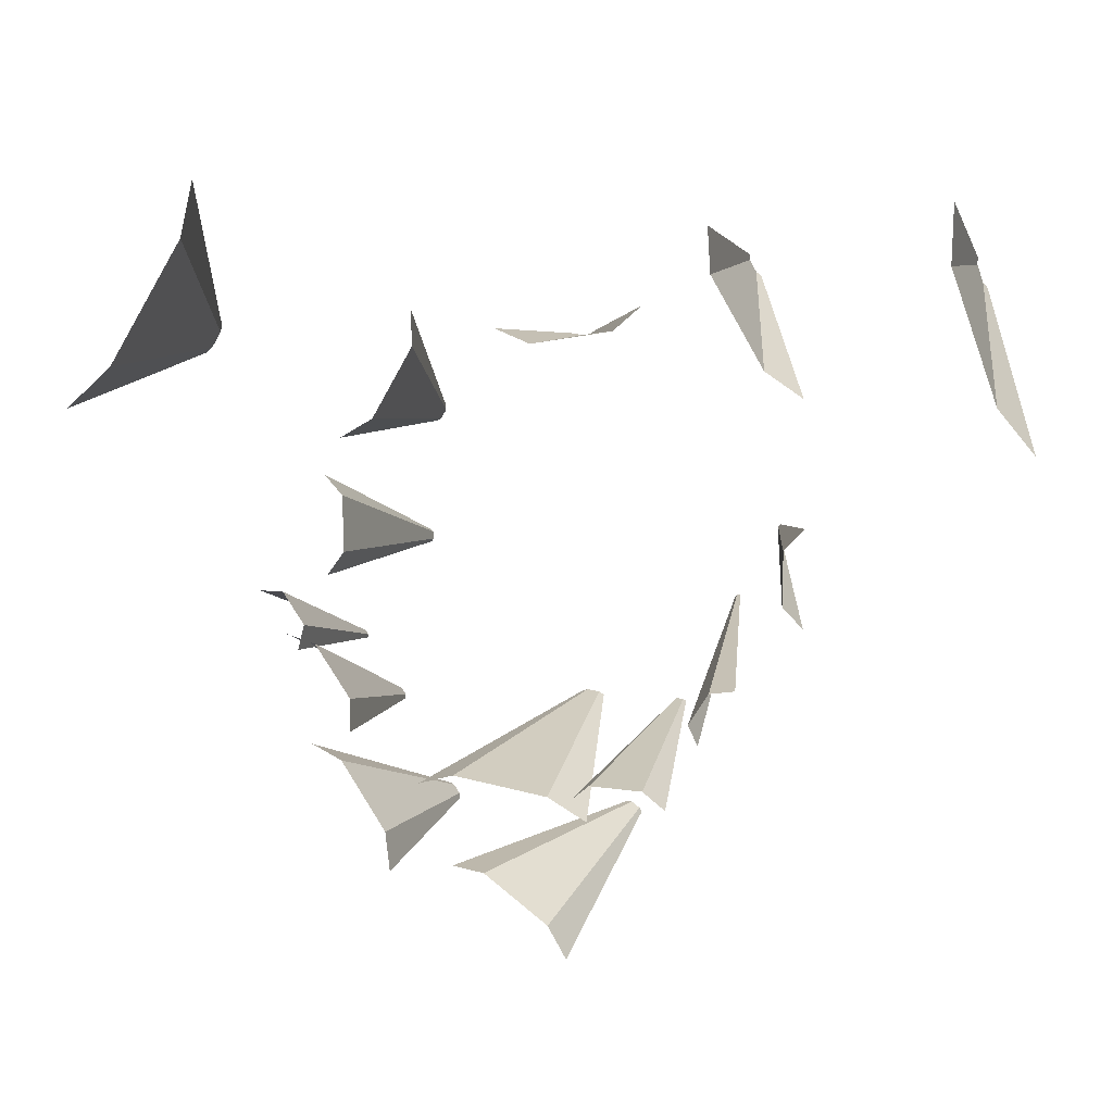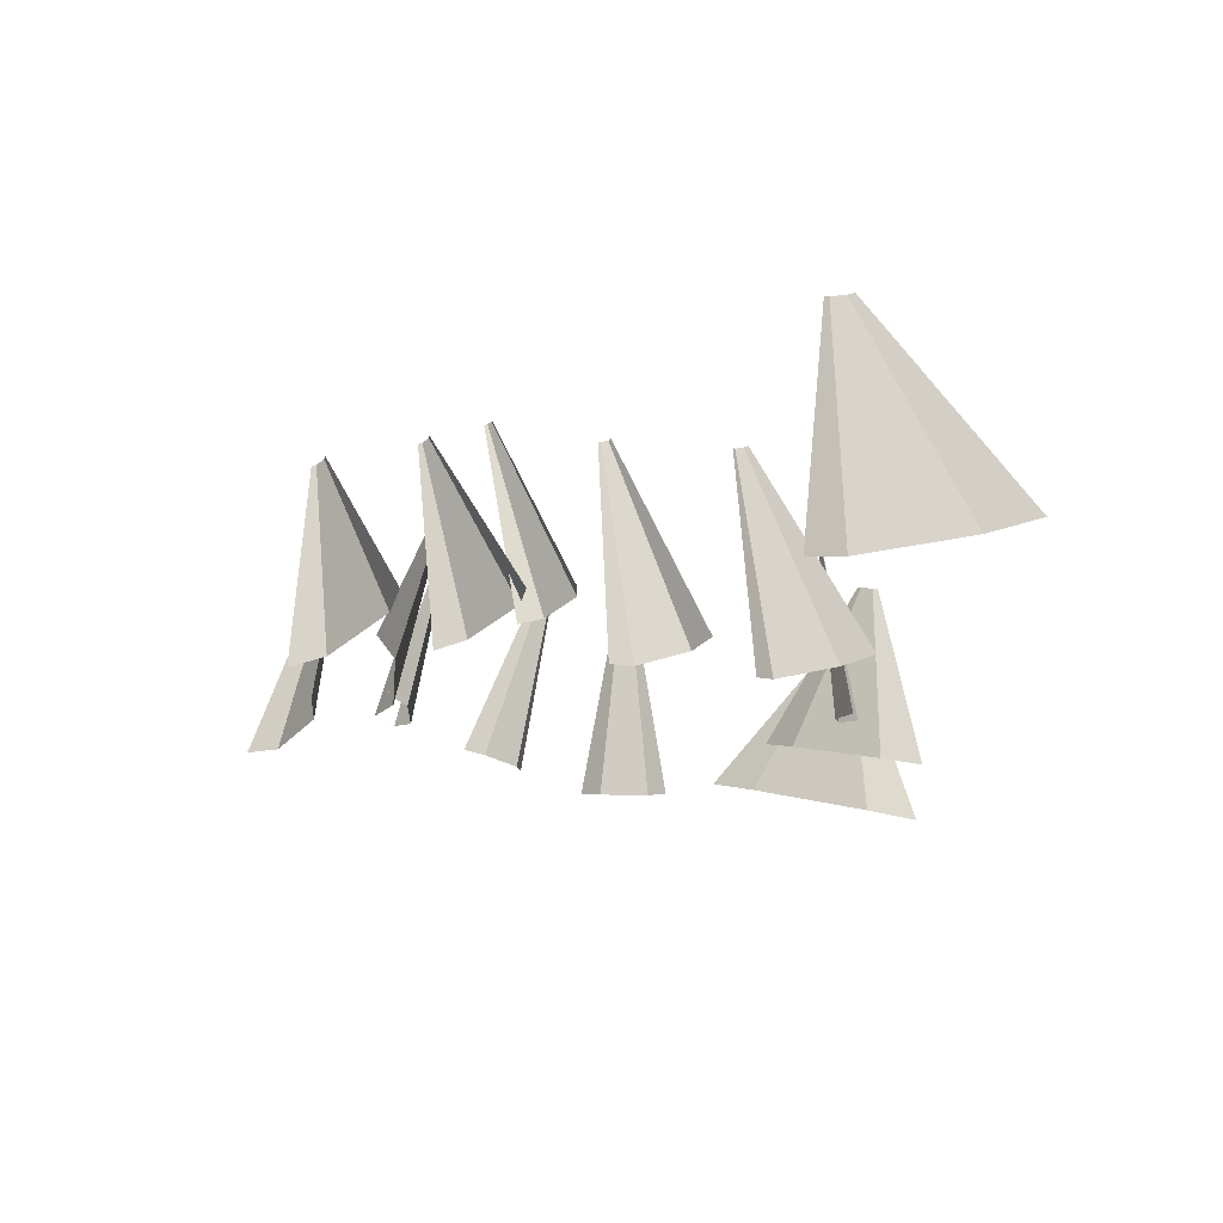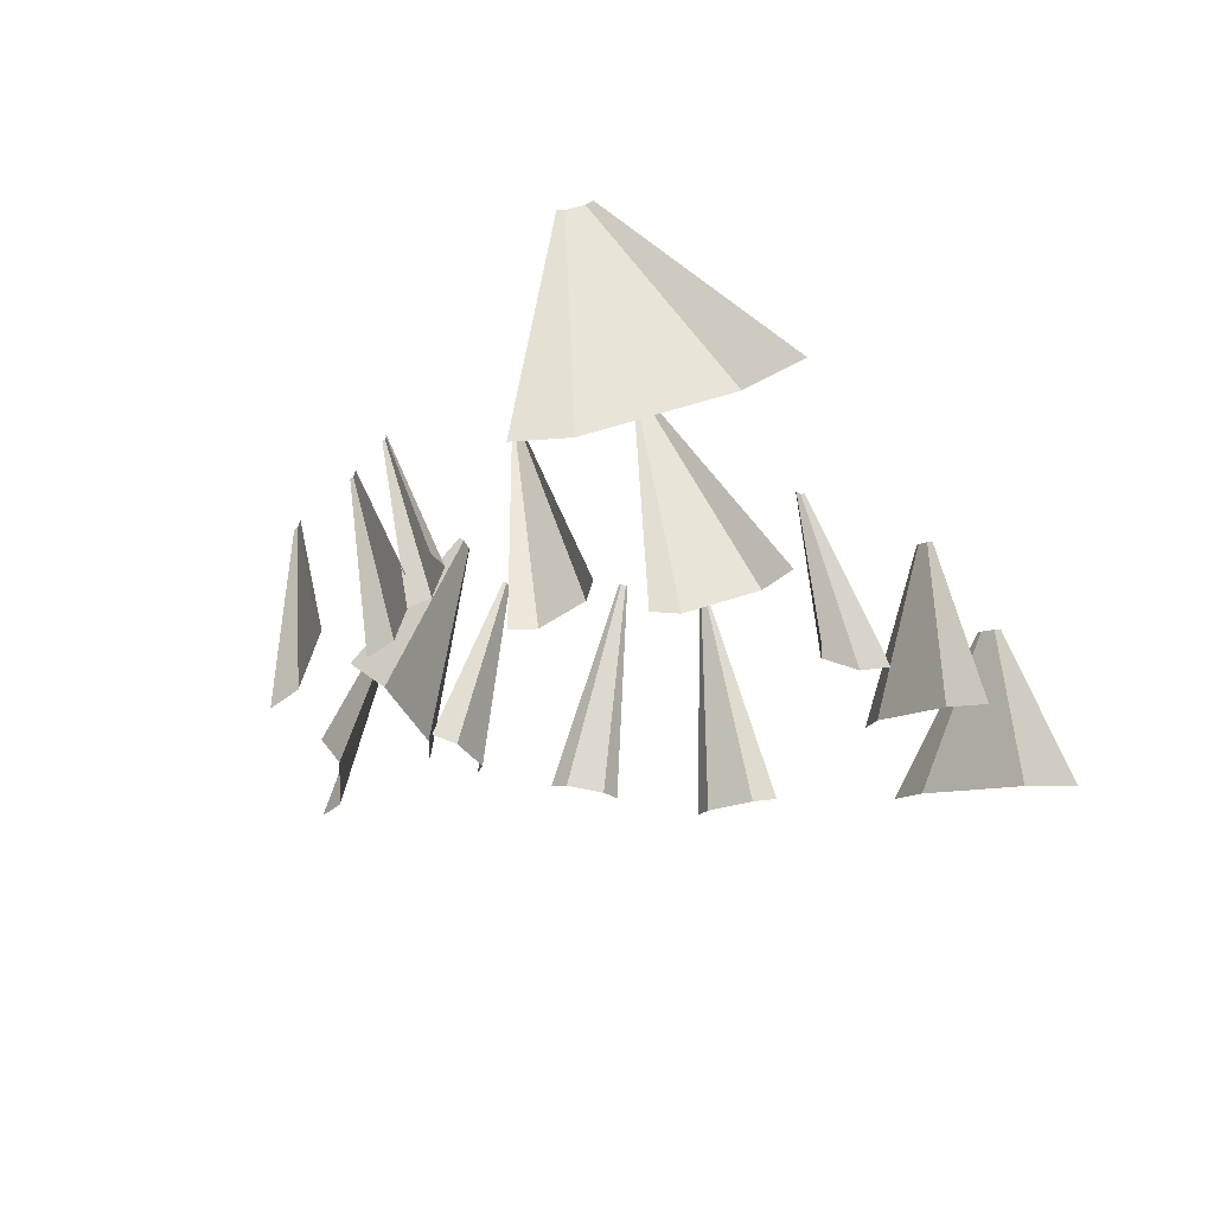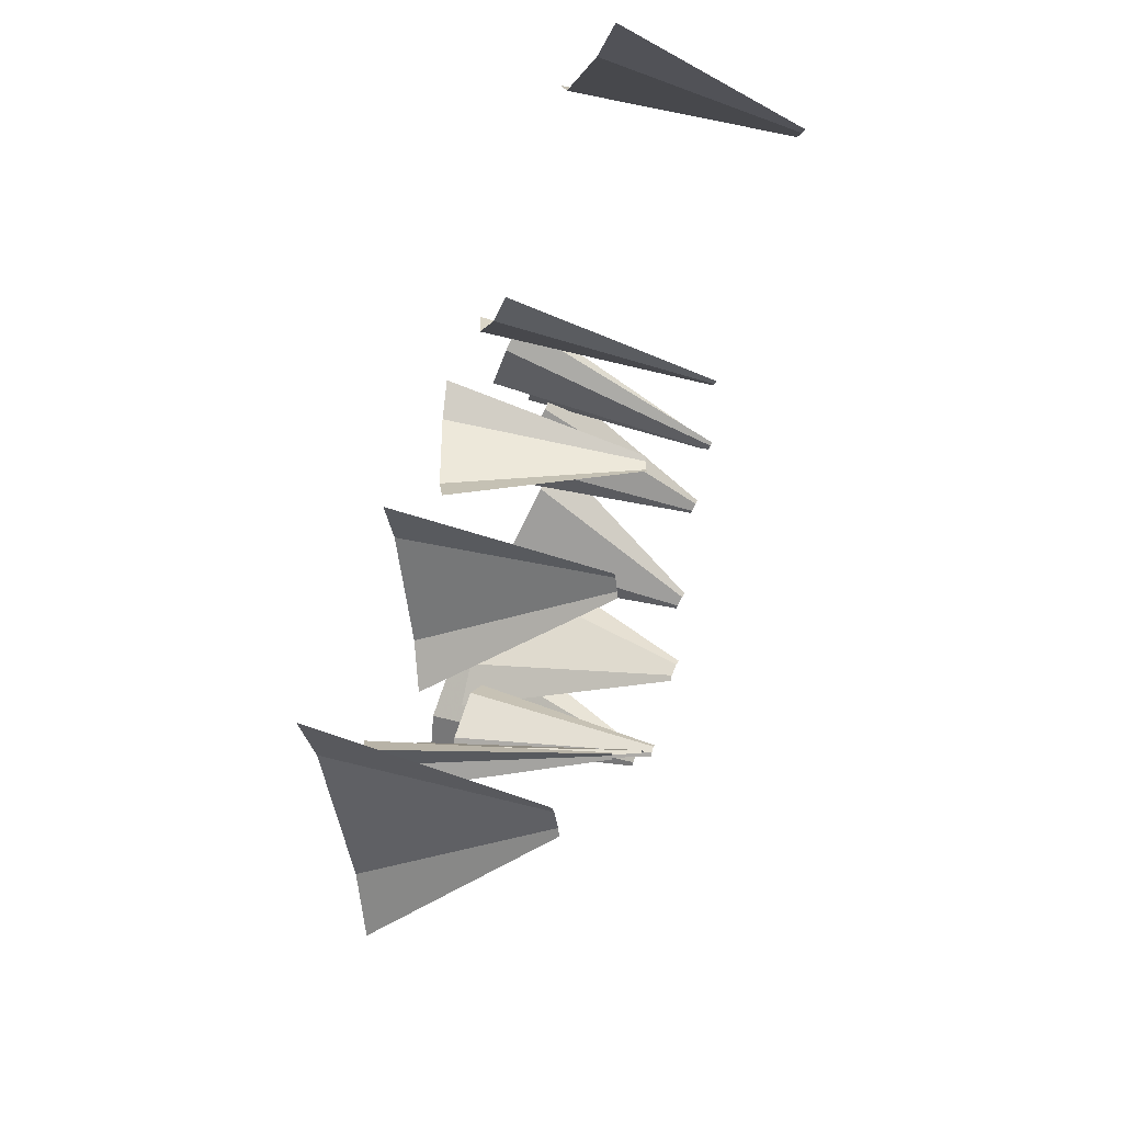
<metadata>
{"format":"obj","ext":"obj","renderer":"f3d","projection":"perspective","resolution":1024,"background":"white","views":[{"elev":12.0,"azim":18.7,"up":"+Z"},{"elev":-20.2,"azim":-91.4,"up":"+Y"},{"elev":-29.9,"azim":-63.6,"up":"+Y"},{"elev":59.5,"azim":104.8,"up":"+Z"}]}
</metadata>
<code>
g Combined Mesh (root: scene) 22
v 410.1 -83.65 -352.8
v 403.2 -10.33 -321.7
v 394.6 -99.79 -307.1
v 390 -24.14 -282.7
v 393.9 87.42 -280.3
v 427.2 -35.17 -224.5
v 438.2 -112.7 -239
v 383.7 76.74 -250.1
v 384.7 185.2 -238.8
v 469.9 -30.07 -217.6
v 488.1 -106.7 -231
v 445.6 72.15 -199.7
v 412.6 68.21 -205
v 421.3 174.4 -181.8
v 397.9 171.6 -185.5
v 397 276.6 -163.9
v 377.5 177.6 -217.4
v 375.5 282.9 -197.4
v 383.3 275 -166.1
v 378.7 353.3 -150.4
v 372.3 352.5 -151.5
v 366.6 354.2 -160.3
v 371.3 278.5 -184.8
v 368.6 356.3 -166.3
v -355.6 -92.61 134.7
v -346.3 -21.6 103.4
v -311.7 -105.7 97.67
v -308.7 -32.82 71.74
v -333.9 73.08 61.62
v -297.6 -55.41 -20.17
v -298.6 -132.1 -9.819
v -304.8 64.39 37.14
v -321.5 167.8 19.88
v -326.3 -62 -61.03
v -332.2 -139.9 -57.6
v -318.4 41.81 -65.59
v -296.2 46.92 -33.97
v -310.6 145.6 -70.15
v -294.8 149.2 -47.78
v -302.7 249.4 -74.72
v -300.9 161.6 2.55
v -309.1 262.4 -21.86
v -293.4 251.6 -61.58
v -296.8 327.3 -78.14
v -292.4 328.3 -71.93
v -294.1 331.7 -57.98
v -297 258.8 -32.03
v -299.8 333.4 -53.17
v -468 -41.86 -210.2
v -451.7 15.64 -241.8
v -402.6 -50.62 -223.3
v -395.8 8.162 -253
v -429.9 92.33 -283.9
v -317.8 -22.91 -336.5
v -311.4 -86.96 -321
v -386.6 86.54 -292.6
v -408.1 169 -326
v -312.2 -39.94 -391.1
v -304.9 -106.9 -384.9
v -321.9 49.31 -399.5
v -326.3 62.49 -357.2
v -331.7 138.6 -407.8
v -334.7 147.9 -377.9
v -341.4 227.8 -416.2
v -377.4 164.9 -332.2
v -386.2 245.7 -368.1
v -343.2 233.3 -398.6
v -348.7 294.8 -422.4
v -349.6 297.3 -414.1
v -361.4 302.1 -401.4
v -368.3 243.3 -371.7
v -369.9 303.2 -399.7
v 619 -120.9 -96.95
v 594.3 -48.18 -83.21
v 581.8 -133.5 -55.16
v 562.5 -58.98 -47.49
v 561.3 48.79 -64.88
v 562.5 -58.98 43.08
v 581.8 -133.5 50.77
v 536.7 40.43 -37.24
v 528.4 145.8 -46.57
v 594.3 -48.18 78.81
v 619 -120.9 92.55
v 561.3 48.79 60.49
v 536.7 40.43 32.84
v 528.4 145.8 42.16
v 511 139.8 22.6
v 495.4 242.7 23.84
v 511 139.8 -27
v 495.4 242.7 -28.25
v 485.2 239.3 12.36
v 470.7 315.4 10.1
v 465.9 313.8 4.674
v 465.9 313.8 -9.078
v 485.2 239.3 -16.76
v 470.7 315.4 -14.51
v -424.2 -27.69 -442.2
v -395.6 28.79 -469.9
v -350.3 -47.97 -464.7
v -332.5 11.46 -489.1
v -357.5 104.1 -506.8
v -234.6 -29.52 -596
v -235.8 -95.89 -589.7
v -308.7 90.69 -521.7
v -319.4 179.4 -543.7
v -220.4 -44.5 -661.1
v -219.3 -113.4 -665.8
v -222 47.38 -654.7
v -232.9 58.98 -604.4
v -223.5 139.3 -648.4
v -231.2 147.5 -612.8
v -225 231.2 -642.1
v -284.8 169.9 -554.2
v -281.3 254.7 -580.6
v -229.5 236 -621.2
v -226.1 300.1 -637.3
v -228.3 302.3 -627.4
v -243.2 308.6 -611.2
v -261 249.1 -586.8
v -252.8 311.2 -608.3
v -681.6 18.44 699
v -702.9 79.54 642.8
v -692.8 -19.75 583.2
v -712.4 46.89 543.8
v -731.3 161 567.7
v -814.2 -30.91 327.5
v -811.8 -110.7 330.3
v -738.6 135.7 491.1
v -759.6 242.5 492.6
v -884.9 -59.64 255.9
v -894.5 -144.3 246.5
v -872.1 53.3 268.3
v -817.4 75.53 323.7
v -859.3 166.2 280.7
v -820.6 182 320
v -846.5 279.2 293.2
v -764.8 224.6 438.4
v -788 323.9 417.6
v -823.7 288.4 316.2
v -836.9 363.9 302.5
v -826.1 368.3 313.4
v -810.7 380.1 346.2
v -791 313.4 385.8
v -809.2 385 361.3
v -179.4 -62.97 463.9
v -193.5 3.55 422.7
v -168.9 -84.66 394
v -184.6 -14.99 363
v -212.4 92.25 367.8
v -239.6 -57.03 246.1
v -233.2 -133.8 257.3
v -205.5 77.9 321.5
v -231.3 180.9 312.8
v -291.9 -71.66 213.7
v -294.4 -150.9 219.4
v -288.5 34.05 206
v -248.1 45.37 231.1
v -285.2 139.8 198.3
v -256.5 147.8 216.1
v -281.8 245.5 190.7
v -226.4 170.8 280.1
v -250.2 269.6 257.9
v -265 250.2 201.1
v -279.3 324.7 184.9
v -271.4 327 189.8
v -263 333.3 207.6
v -247.4 263.7 238.7
v -264.4 336.2 216.7
v -78.34 -128.2 -632.6
v -39.87 -55.84 -628.2
v -4.872 -147.9 -633.5
v 22.93 -72.69 -629
v 11.43 40.65 -622.4
v 142.6 -90.07 -702
v 135 -168.2 -718.9
v 60.03 27.61 -623
v 62.72 137.1 -616.5
v 174.1 -86.93 -758.8
v 171.9 -164.6 -785.3
v 177 16.59 -723.4
v 152.6 14.16 -679.5
v 179.9 120.1 -688
v 162.6 118.4 -657
v 182.8 223.6 -652.7
v 97.13 127.9 -617
v 114 233.6 -610.7
v 172.7 222.6 -634.4
v 185 301.3 -626.2
v 180.2 300.8 -617.5
v 162 303.4 -606.5
v 134.2 228.2 -611
v 152.5 306 -606.3
v -519.3 -54.51 -120.1
v -507.5 4.833 -146.8
v -467.9 -57.69 -118.3
v -463.6 2.118 -145.2
v -491.9 83.96 -182.4
v -416 -16.87 -196.2
v -412.2 -79.89 -178
v -457.9 81.86 -181.1
v -476.2 163.1 -217.9
v -422.3 -29.13 -238.1
v -419.6 -94.23 -226.9
v -425.9 57.68 -253
v -421 67.17 -220.6
v -429.5 144.5 -267.9
v -426 151.2 -245
v -433.1 231.3 -282.8
v -452.1 161.6 -217.1
v -460.5 242.2 -253.5
v -431.1 235.2 -269.4
v -435.8 296.4 -294
v -434.9 298.3 -287.7
v -442.1 301.1 -279.9
v -446.4 241.3 -253
v -448.8 301.6 -280.1
v 1014 16.96 226.5
v 990 67.3 272.3
v 945.6 -16.67 316.5
v 931.6 38.55 349.2
v 958.1 134.4 333.3
v 862.8 -21.88 572.2
v 865.2 -87.34 577.3
v 912.9 112.2 392.9
v 926.1 201.5 394.4
v 867 -40.79 671.2
v 870.1 -109.5 693.1
v 862.9 50.77 642
v 859.6 65.42 565.4
v 858.8 142.3 612.8
v 856.5 152.7 558.7
v 854.6 233.9 583.7
v 894.1 185.8 436.5
v 894.2 268.7 455.4
v 853.3 240 551.9
v 851.6 302.6 561.8
v 850.9 305.5 546.8
v 861.4 314.6 512.9
v 875.4 259.4 480.2
v 870.2 319 501.2
v 283.4 -50.87 485
v 250.3 3.499 469.9
v 231.9 -72.23 436.9
v 206.3 -14.75 428.8
v 206 76 449.7
v 77.47 -48.57 407
v 81.32 -111.8 411.5
v 172 61.88 417.9
v 161.8 148.5 429.5
v 19.89 -57 431
v 13.98 -121.6 439.5
v 27.77 29.19 419.6
v 72.33 35.71 401.1
v 35.66 115.4 408.2
v 67.18 120 395.1
v 43.53 201.6 396.8
v 137.7 138.5 407
v 117.6 221 409.3
v 62.05 204.3 389.1
v 49.44 266.2 388.3
v 58.19 267.5 384.6
v 77.75 272.6 387.9
v 103.5 215.1 396.1
v 84.44 275.4 394.2
v 140.3 -47.14 -500.4
v 156.8 19.94 -482.1
v 183.4 -58.8 -462.2
v 193.6 9.968 -449.4
v 178.7 109.4 -457.6
v 288.1 6.867 -448.9
v 294 -62.43 -461.6
v 207.2 101.7 -432.4
v 200.7 198.8 -433.1
v 325.9 14.39 -481.1
v 338.2 -53.63 -499.2
v 309.6 105.1 -456.8
v 280.4 99.26 -431.9
v 293.3 195.8 -432.6
v 272.6 191.7 -415
v 277 286.5 -408.4
v 220.8 193.4 -415.3
v 222.6 288.3 -408.7
v 264.8 284.1 -398
v 264.7 354.5 -390.2
v 259 353.4 -385.3
v 244.6 353.8 -385.4
v 234.4 285.1 -398.2
v 239 355.3 -390.3
v 586.8 -12.22 316.4
v 559.5 40.46 349.4
v 516.6 -38.71 369
v 499.5 17.82 394.3
v 523.1 110.7 393.4
v 420.9 -27.14 549.2
v 424.7 -91.29 550.1
v 476.7 93.19 428.2
v 486.7 181 437.4
v 418.9 -39.96 626.4
v 422.4 -106.3 640.4
v 414.3 48.48 607.7
v 415.9 58.4 548
v 409.8 136.9 589
v 410.8 143.9 546.8
v 405.2 225.4 570.4
v 453.9 168.6 462
v 450.4 251.2 481.3
v 405.8 229.5 545.5
v 401.7 291.7 556.4
v 402.1 293.6 544.6
v 414 300.5 521.1
v 431.1 243.9 495.8
v 423.1 303.9 514.3
v -187.4 -34 -501.1
v -150.2 31.27 -482.1
v -103.7 -55.92 -469.9
v -78.68 12.53 -455.5
v -100.6 118.3 -456.8
v 99.53 -9.64 -469.1
v 104.7 -81.85 -485.9
v -45.26 103.8 -436.2
v -51.01 205.3 -431.5
v 168.6 -8.387 -506.6
v 185.5 -80.39 -529.7
v 146.1 87.62 -475.7
v 92.63 86.65 -446.8
v 123.6 183.6 -444.9
v 85.76 182.9 -424.4
v 101.1 279.6 -414.1
v -11.84 195.1 -417
v -1.432 292.4 -406.3
v 78.86 279.2 -402.1
v 84.18 351.6 -391
v 73.68 351.4 -385.3
v 46.62 354.8 -383.2
v 21.56 286.3 -397.7
v 35.76 357.6 -387.3
g Combined Mesh (root: scene) 22_0
f 3 2 1
f 3 4 2
f 4 5 2
f 3 6 4
f 3 7 6
f 4 8 5
f 8 9 5
f 7 10 6
f 7 11 10
f 6 10 12
f 4 6 13
f 6 12 13
f 4 13 8
f 13 12 14
f 13 14 15
f 8 13 15
f 15 14 16
f 8 17 9
f 8 15 17
f 17 18 9
f 15 16 19
f 17 15 19
f 19 16 20
f 19 20 21
f 22 19 21
f 17 23 18
f 17 19 23
f 22 23 19
f 24 18 23
f 24 23 22
g Combined Mesh (root: scene) 22_1
f 27 26 25
f 27 28 26
f 28 29 26
f 27 30 28
f 27 31 30
f 28 32 29
f 32 33 29
f 31 34 30
f 31 35 34
f 30 34 36
f 28 30 37
f 30 36 37
f 28 37 32
f 37 36 38
f 37 38 39
f 32 37 39
f 39 38 40
f 32 41 33
f 32 39 41
f 41 42 33
f 39 40 43
f 41 39 43
f 43 40 44
f 43 44 45
f 46 43 45
f 41 47 42
f 41 43 47
f 46 47 43
f 48 42 47
f 48 47 46
g Combined Mesh (root: scene) 22_2
f 51 50 49
f 51 52 50
f 52 53 50
f 51 54 52
f 51 55 54
f 52 56 53
f 56 57 53
f 55 58 54
f 55 59 58
f 54 58 60
f 52 54 61
f 54 60 61
f 52 61 56
f 61 60 62
f 61 62 63
f 56 61 63
f 63 62 64
f 56 65 57
f 56 63 65
f 65 66 57
f 63 64 67
f 65 63 67
f 67 64 68
f 67 68 69
f 70 67 69
f 65 71 66
f 65 67 71
f 70 71 67
f 72 66 71
f 72 71 70
g Combined Mesh (root: scene) 22_3
f 75 74 73
f 75 76 74
f 76 77 74
f 75 78 76
f 75 79 78
f 76 80 77
f 80 81 77
f 79 82 78
f 79 83 82
f 78 82 84
f 76 78 85
f 78 84 85
f 76 85 80
f 85 84 86
f 85 86 87
f 80 85 87
f 87 86 88
f 80 89 81
f 80 87 89
f 89 90 81
f 87 88 91
f 89 87 91
f 91 88 92
f 91 92 93
f 94 91 93
f 89 95 90
f 89 91 95
f 94 95 91
f 96 90 95
f 96 95 94
g Combined Mesh (root: scene) 22_4
f 99 98 97
f 99 100 98
f 100 101 98
f 99 102 100
f 99 103 102
f 100 104 101
f 104 105 101
f 103 106 102
f 103 107 106
f 102 106 108
f 100 102 109
f 102 108 109
f 100 109 104
f 109 108 110
f 109 110 111
f 104 109 111
f 111 110 112
f 104 113 105
f 104 111 113
f 113 114 105
f 111 112 115
f 113 111 115
f 115 112 116
f 115 116 117
f 118 115 117
f 113 119 114
f 113 115 119
f 118 119 115
f 120 114 119
f 120 119 118
g Combined Mesh (root: scene) 22_5
f 123 122 121
f 123 124 122
f 124 125 122
f 123 126 124
f 123 127 126
f 124 128 125
f 128 129 125
f 127 130 126
f 127 131 130
f 126 130 132
f 124 126 133
f 126 132 133
f 124 133 128
f 133 132 134
f 133 134 135
f 128 133 135
f 135 134 136
f 128 137 129
f 128 135 137
f 137 138 129
f 135 136 139
f 137 135 139
f 139 136 140
f 139 140 141
f 142 139 141
f 137 143 138
f 137 139 143
f 142 143 139
f 144 138 143
f 144 143 142
g Combined Mesh (root: scene) 22_6
f 147 146 145
f 147 148 146
f 148 149 146
f 147 150 148
f 147 151 150
f 148 152 149
f 152 153 149
f 151 154 150
f 151 155 154
f 150 154 156
f 148 150 157
f 150 156 157
f 148 157 152
f 157 156 158
f 157 158 159
f 152 157 159
f 159 158 160
f 152 161 153
f 152 159 161
f 161 162 153
f 159 160 163
f 161 159 163
f 163 160 164
f 163 164 165
f 166 163 165
f 161 167 162
f 161 163 167
f 166 167 163
f 168 162 167
f 168 167 166
g Combined Mesh (root: scene) 22_7
f 171 170 169
f 171 172 170
f 172 173 170
f 171 174 172
f 171 175 174
f 172 176 173
f 176 177 173
f 175 178 174
f 175 179 178
f 174 178 180
f 172 174 181
f 174 180 181
f 172 181 176
f 181 180 182
f 181 182 183
f 176 181 183
f 183 182 184
f 176 185 177
f 176 183 185
f 185 186 177
f 183 184 187
f 185 183 187
f 187 184 188
f 187 188 189
f 190 187 189
f 185 191 186
f 185 187 191
f 190 191 187
f 192 186 191
f 192 191 190
g Combined Mesh (root: scene) 22_8
f 195 194 193
f 195 196 194
f 196 197 194
f 195 198 196
f 195 199 198
f 196 200 197
f 200 201 197
f 199 202 198
f 199 203 202
f 198 202 204
f 196 198 205
f 198 204 205
f 196 205 200
f 205 204 206
f 205 206 207
f 200 205 207
f 207 206 208
f 200 209 201
f 200 207 209
f 209 210 201
f 207 208 211
f 209 207 211
f 211 208 212
f 211 212 213
f 214 211 213
f 209 215 210
f 209 211 215
f 214 215 211
f 216 210 215
f 216 215 214
g Combined Mesh (root: scene) 22_9
f 219 218 217
f 219 220 218
f 220 221 218
f 219 222 220
f 219 223 222
f 220 224 221
f 224 225 221
f 223 226 222
f 223 227 226
f 222 226 228
f 220 222 229
f 222 228 229
f 220 229 224
f 229 228 230
f 229 230 231
f 224 229 231
f 231 230 232
f 224 233 225
f 224 231 233
f 233 234 225
f 231 232 235
f 233 231 235
f 235 232 236
f 235 236 237
f 238 235 237
f 233 239 234
f 233 235 239
f 238 239 235
f 240 234 239
f 240 239 238
g Combined Mesh (root: scene) 22_10
f 243 242 241
f 243 244 242
f 244 245 242
f 243 246 244
f 243 247 246
f 244 248 245
f 248 249 245
f 247 250 246
f 247 251 250
f 246 250 252
f 244 246 253
f 246 252 253
f 244 253 248
f 253 252 254
f 253 254 255
f 248 253 255
f 255 254 256
f 248 257 249
f 248 255 257
f 257 258 249
f 255 256 259
f 257 255 259
f 259 256 260
f 259 260 261
f 262 259 261
f 257 263 258
f 257 259 263
f 262 263 259
f 264 258 263
f 264 263 262
g Combined Mesh (root: scene) 22_11
f 267 266 265
f 267 268 266
f 268 269 266
f 267 270 268
f 267 271 270
f 268 272 269
f 272 273 269
f 271 274 270
f 271 275 274
f 270 274 276
f 268 270 277
f 270 276 277
f 268 277 272
f 277 276 278
f 277 278 279
f 272 277 279
f 279 278 280
f 272 281 273
f 272 279 281
f 281 282 273
f 279 280 283
f 281 279 283
f 283 280 284
f 283 284 285
f 286 283 285
f 281 287 282
f 281 283 287
f 286 287 283
f 288 282 287
f 288 287 286
g Combined Mesh (root: scene) 22_12
f 291 290 289
f 291 292 290
f 292 293 290
f 291 294 292
f 291 295 294
f 292 296 293
f 296 297 293
f 295 298 294
f 295 299 298
f 294 298 300
f 292 294 301
f 294 300 301
f 292 301 296
f 301 300 302
f 301 302 303
f 296 301 303
f 303 302 304
f 296 305 297
f 296 303 305
f 305 306 297
f 303 304 307
f 305 303 307
f 307 304 308
f 307 308 309
f 310 307 309
f 305 311 306
f 305 307 311
f 310 311 307
f 312 306 311
f 312 311 310
g Combined Mesh (root: scene) 22_13
f 315 314 313
f 315 316 314
f 316 317 314
f 315 318 316
f 315 319 318
f 316 320 317
f 320 321 317
f 319 322 318
f 319 323 322
f 318 322 324
f 316 318 325
f 318 324 325
f 316 325 320
f 325 324 326
f 325 326 327
f 320 325 327
f 327 326 328
f 320 329 321
f 320 327 329
f 329 330 321
f 327 328 331
f 329 327 331
f 331 328 332
f 331 332 333
f 334 331 333
f 329 335 330
f 329 331 335
f 334 335 331
f 336 330 335
f 336 335 334

</code>
